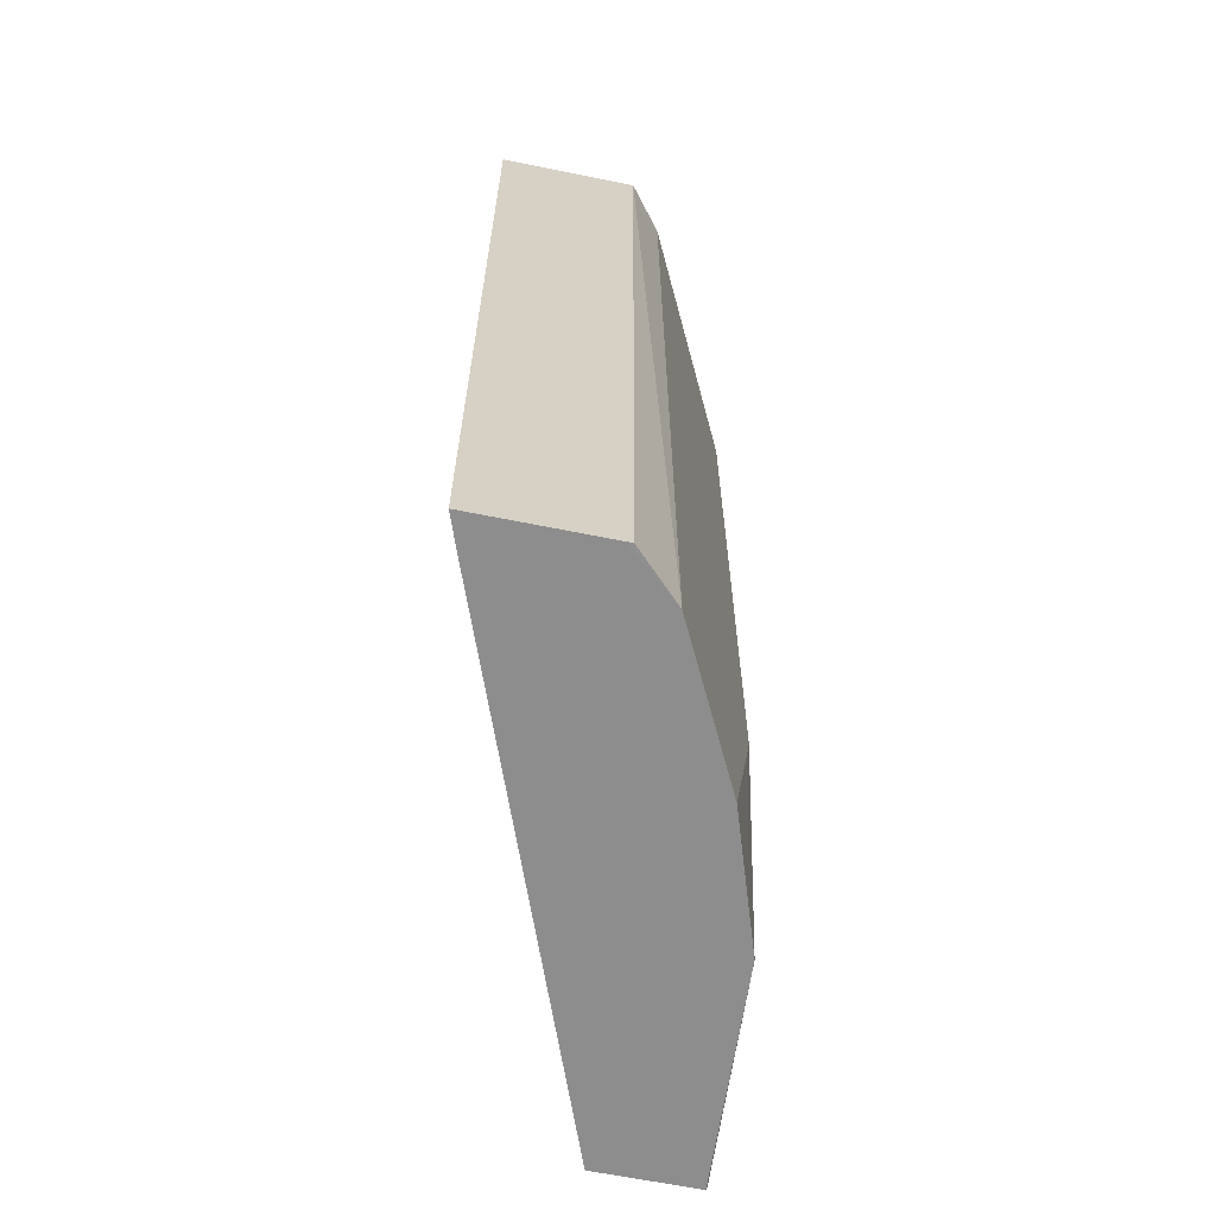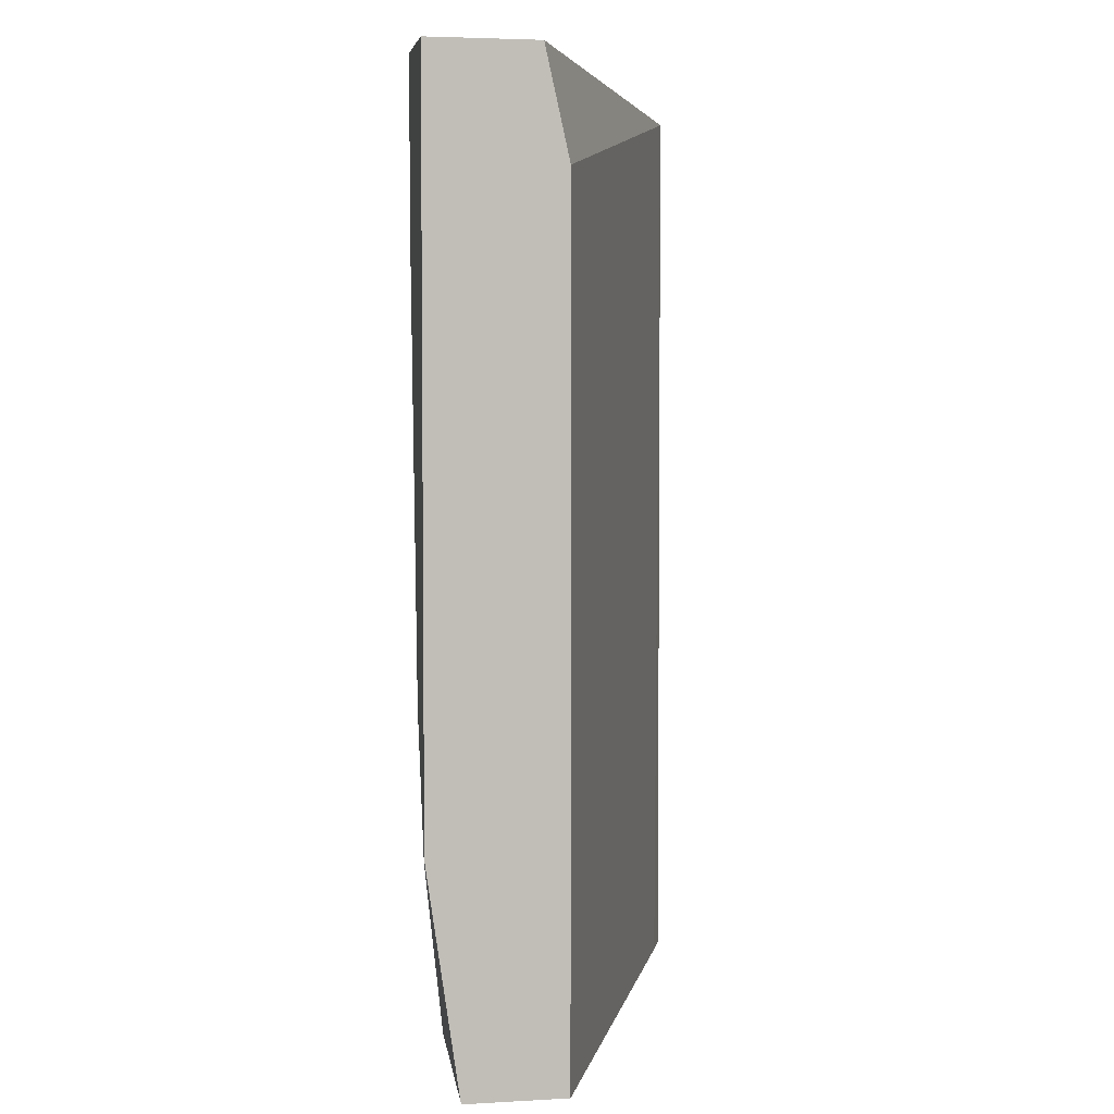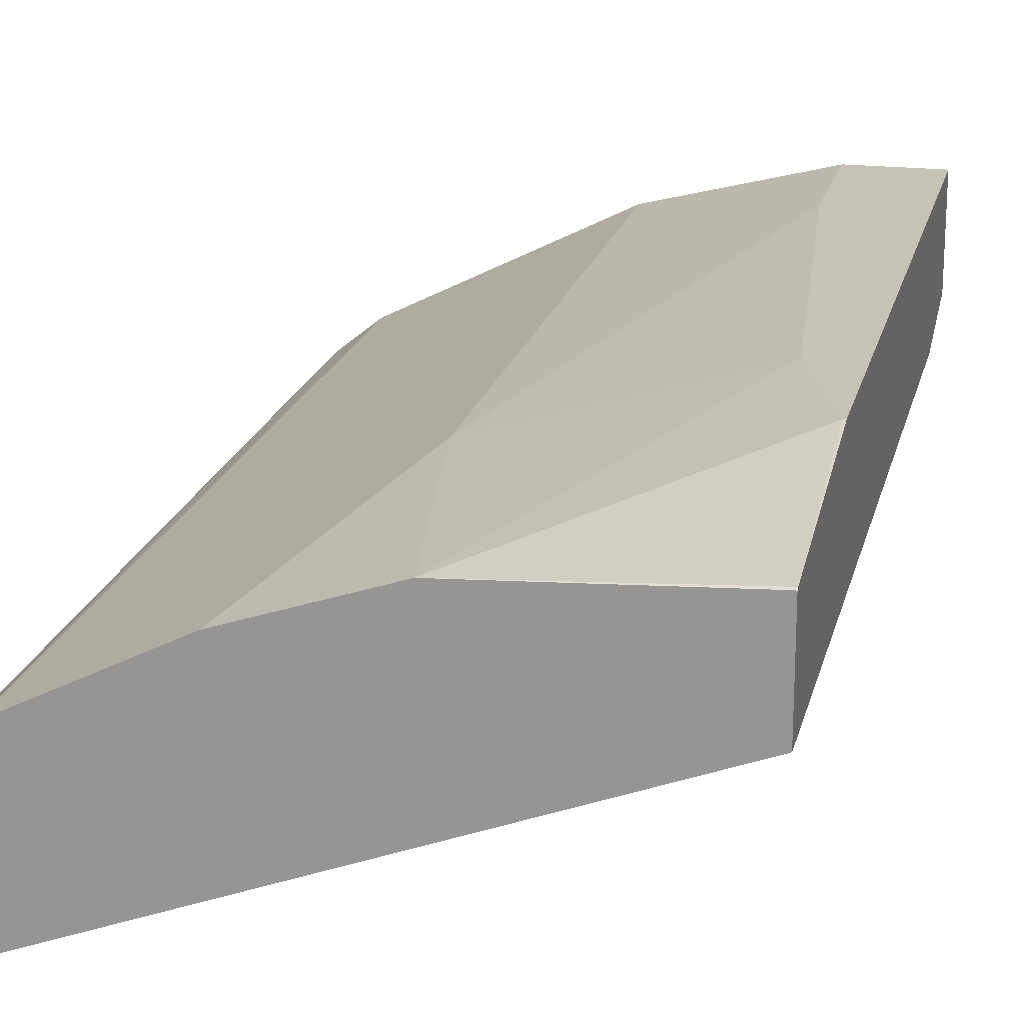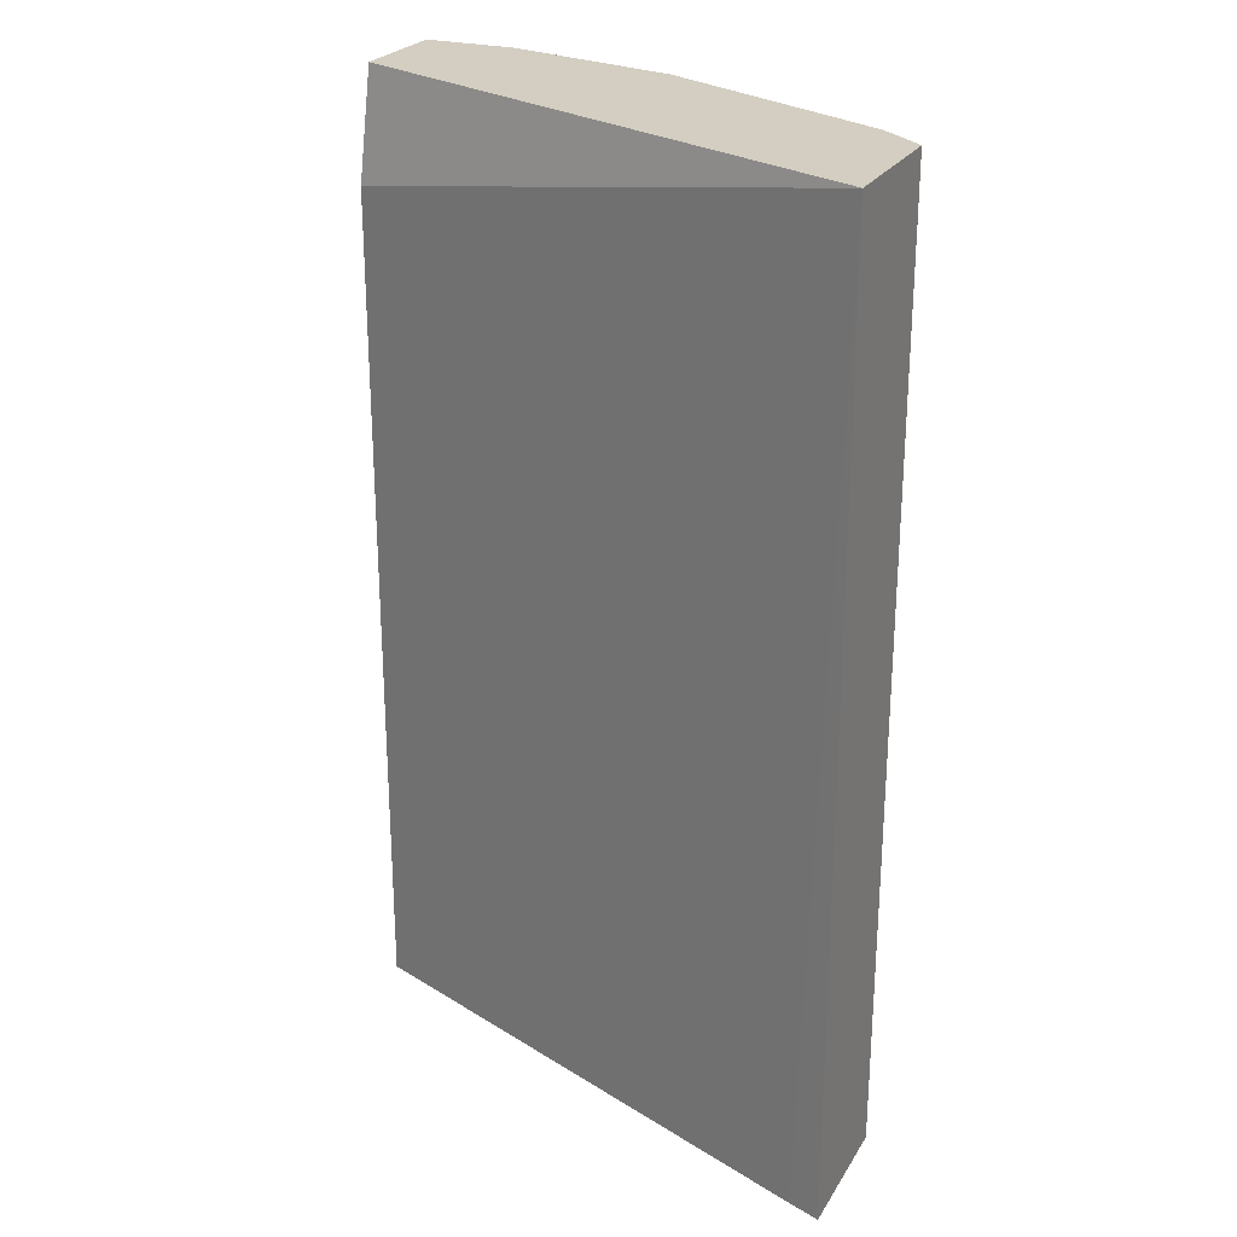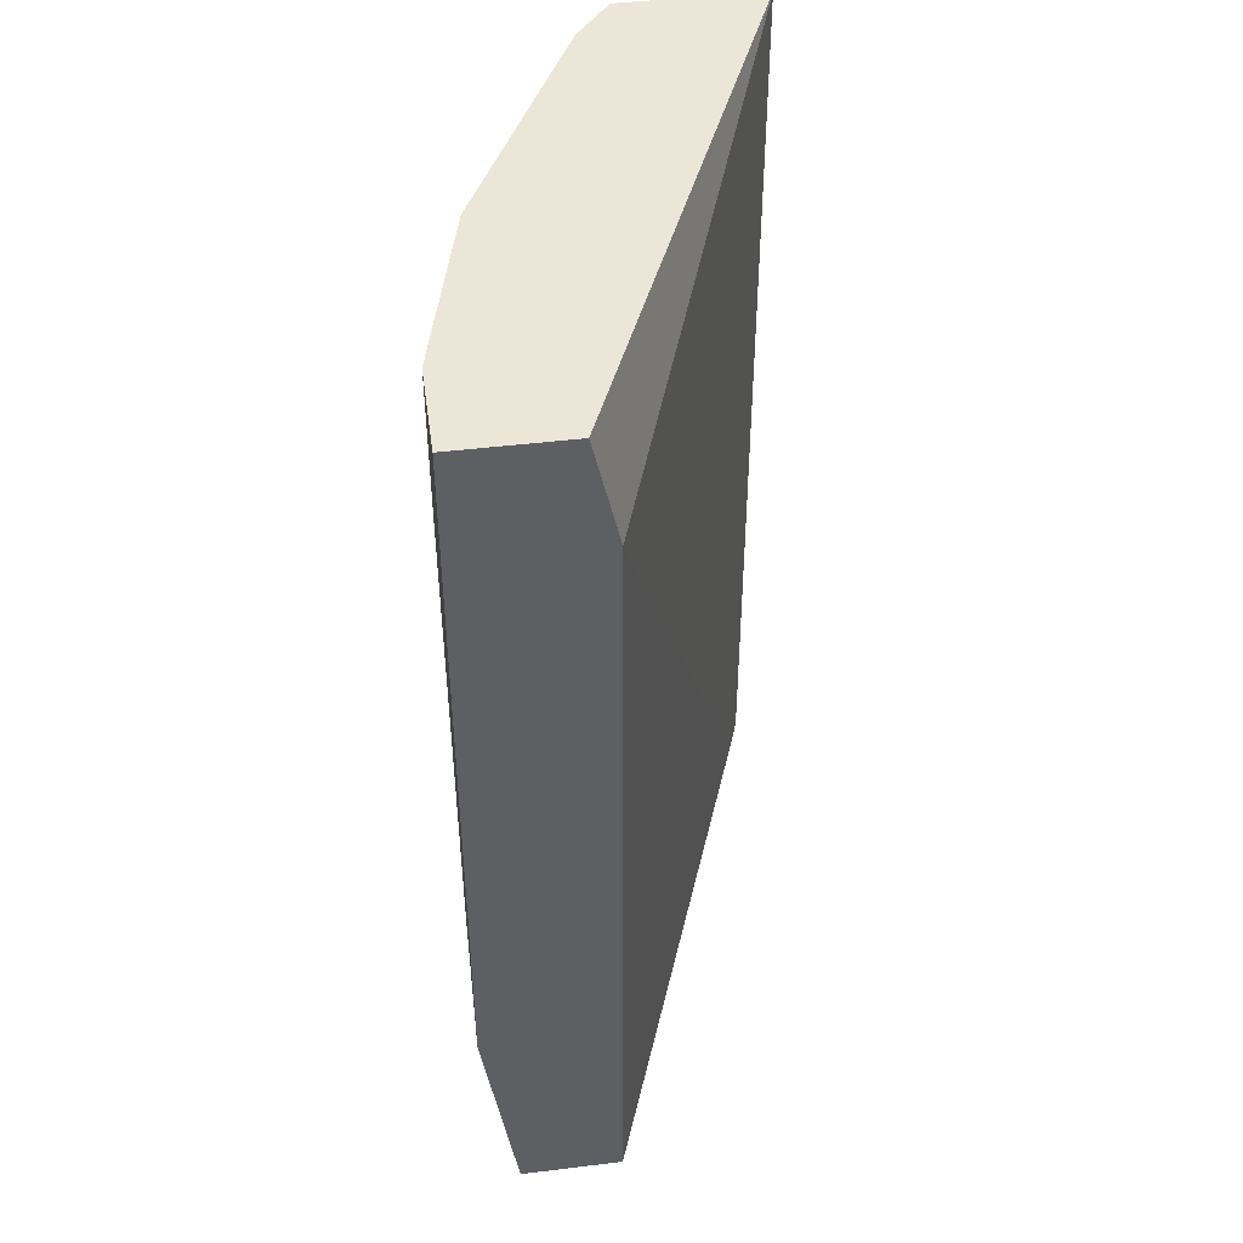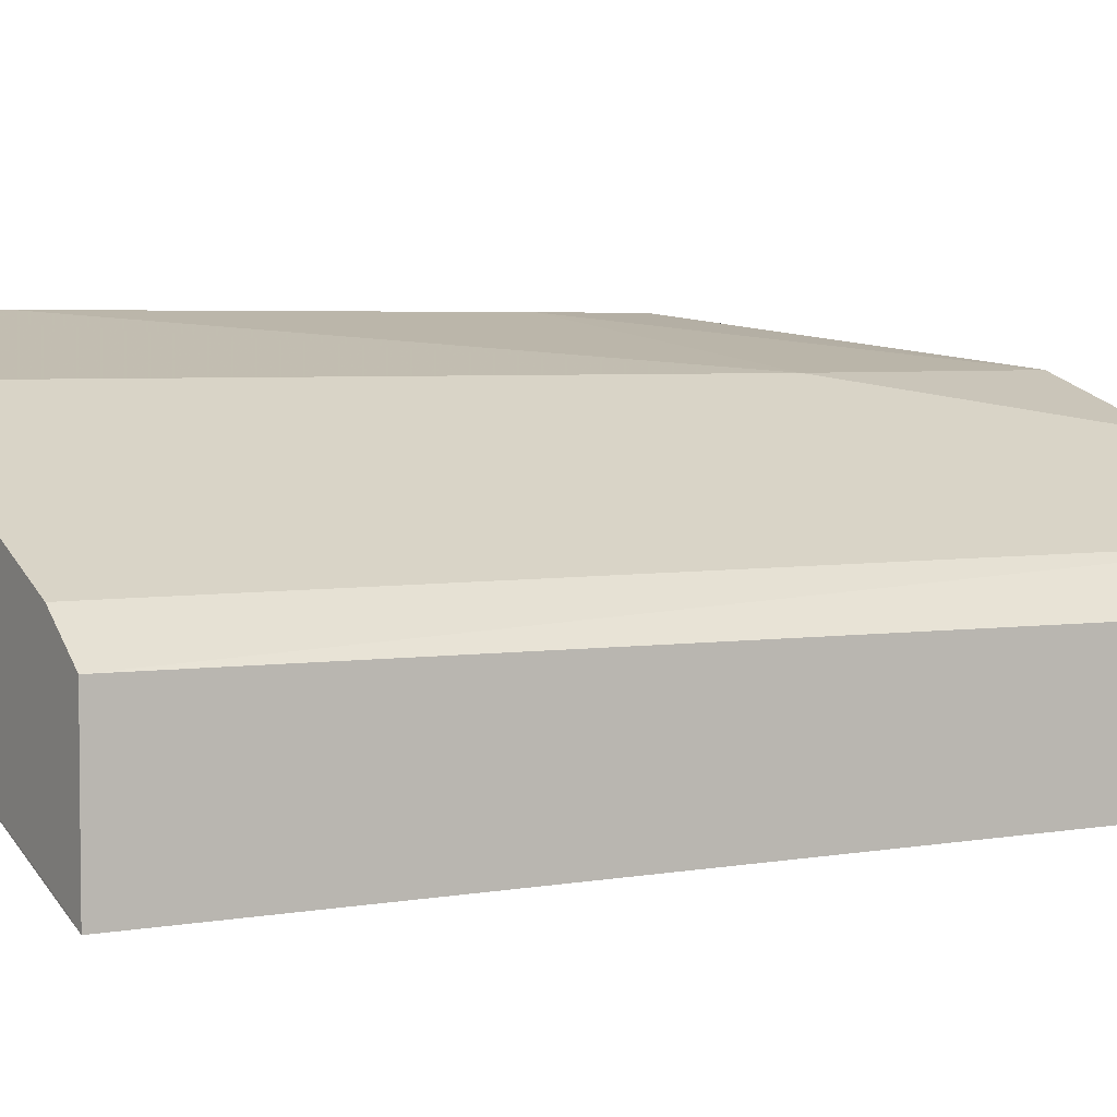
<metadata>
{"format":"obj","ext":"obj","renderer":"f3d","projection":"perspective","resolution":1024,"background":"white","views":[{"elev":-64.6,"azim":-101.5,"up":"+Y"},{"elev":4.0,"azim":79.8,"up":"+Y"},{"elev":19.3,"azim":12.9,"up":"+Z"},{"elev":25.0,"azim":-155.7,"up":"+Y"},{"elev":46.1,"azim":82.1,"up":"+Y"},{"elev":4.0,"azim":-122.0,"up":"+Z"}]}
</metadata>
<code>
v 0.001734 0.1693 0.5461
v -0.3839 0.1693 0.3841
v -0.3697 0.1693 0.3911
v 0.001734 0.1693 0.6227
v 0.001734 0.09339 0.5293
v -0.3839 0.1693 0.4077
v -0.3611 -0.4982 0.3923
v -0.3839 -0.4982 0.3841
v -0.06229 0.1693 0.6227
v 0.001734 -0.3407 0.6227
v 0.001734 -0.4982 0.5292
v -0.3839 0.1693 0.4834
v -0.3839 -0.4982 0.4723
v -0.1868 0.1693 0.5916
v -0.06229 0.06223 0.6227
v -2.16e-06 -0.3424 0.6227
v 0.001734 -0.4964 0.6002
v 0.001734 -0.4982 0.5993
v -0.3529 0.1693 0.5085
v -0.3839 -0.4981 0.4775
v -0.3529 -0.4982 0.5085
v -0.1868 -0.3113 0.5916
v -0.03115 -0.249 0.6227
v -0.1557 -0.4981 0.5916
v -0.1557 -0.4982 0.5915
v -3.989e-05 -0.4982 0.5993
v -0.2698 -0.4982 0.55
v -0.249 -0.4981 0.5604
v -0.2491 -0.4982 0.5604
f 13 21 20
f 12 21 19
f 12 20 21
f 10 16 17
f 7 13 8
f 9 14 22
f 7 21 13
f 7 27 21
f 14 19 21
f 7 29 27
f 9 22 15
f 14 21 22
f 22 27 28
f 16 23 24
f 16 24 17
f 17 24 25
f 17 25 26
f 17 26 18
f 21 27 22
f 22 28 24
f 22 24 23
f 24 28 29
f 24 29 25
f 27 29 28
f 7 25 29
f 15 22 23
f 7 26 25
f 1 18 11
f 7 11 18
f 7 18 26
f 1 2 3
f 1 3 6
f 1 6 12
f 1 12 19
f 1 14 9
f 1 9 4
f 1 4 10
f 1 10 17
f 1 17 18
f 1 11 5
f 1 5 2
f 1 19 14
f 2 5 7
f 5 11 7
f 2 6 3
f 4 16 10
f 4 23 16
f 4 9 15
f 4 15 23
f 2 20 12
f 2 13 20
f 2 8 13
f 2 7 8
f 2 12 6

</code>
